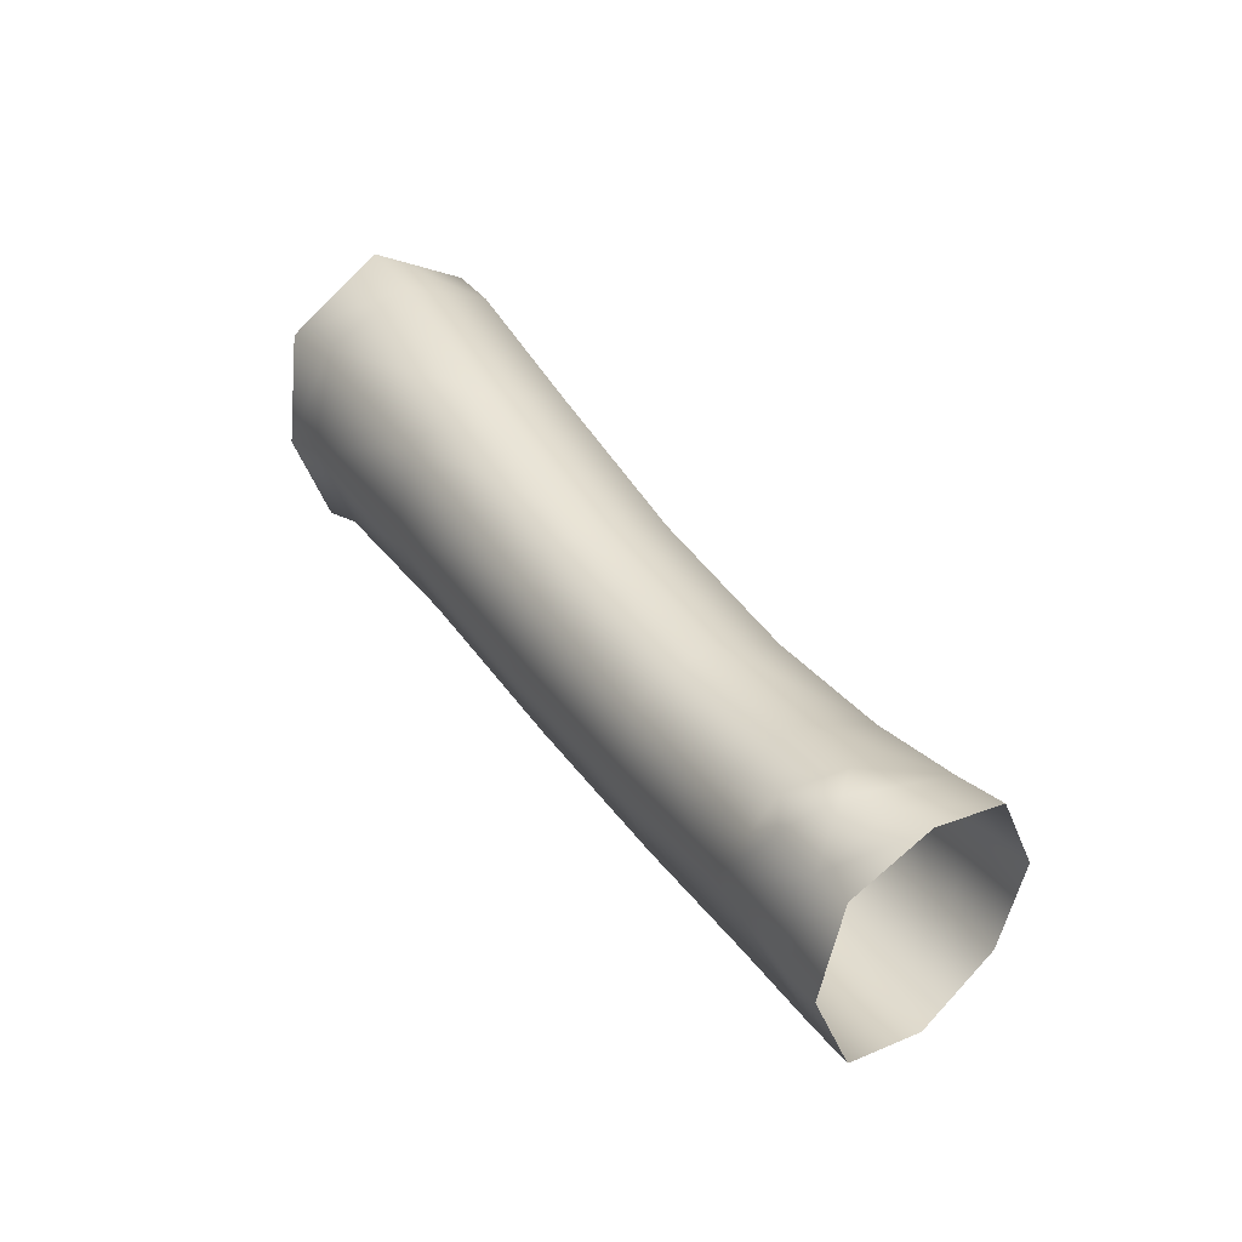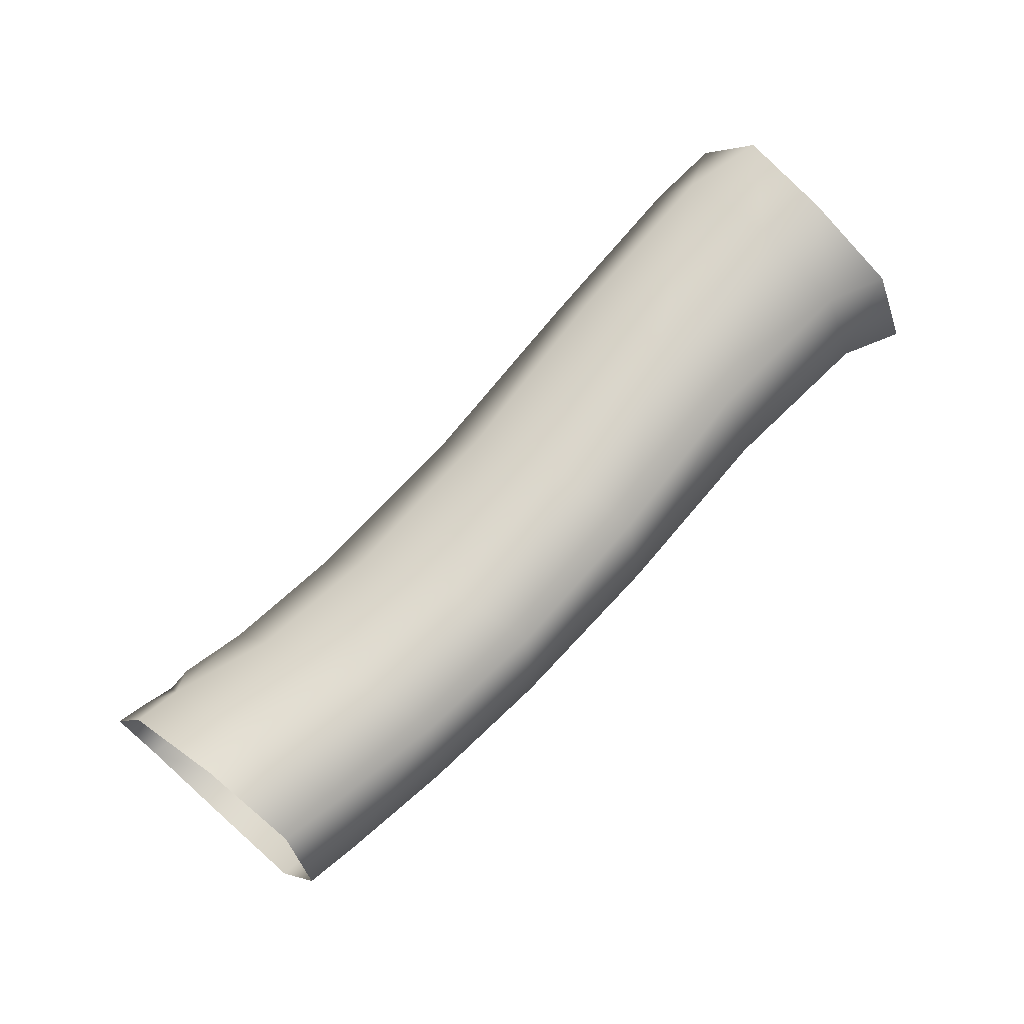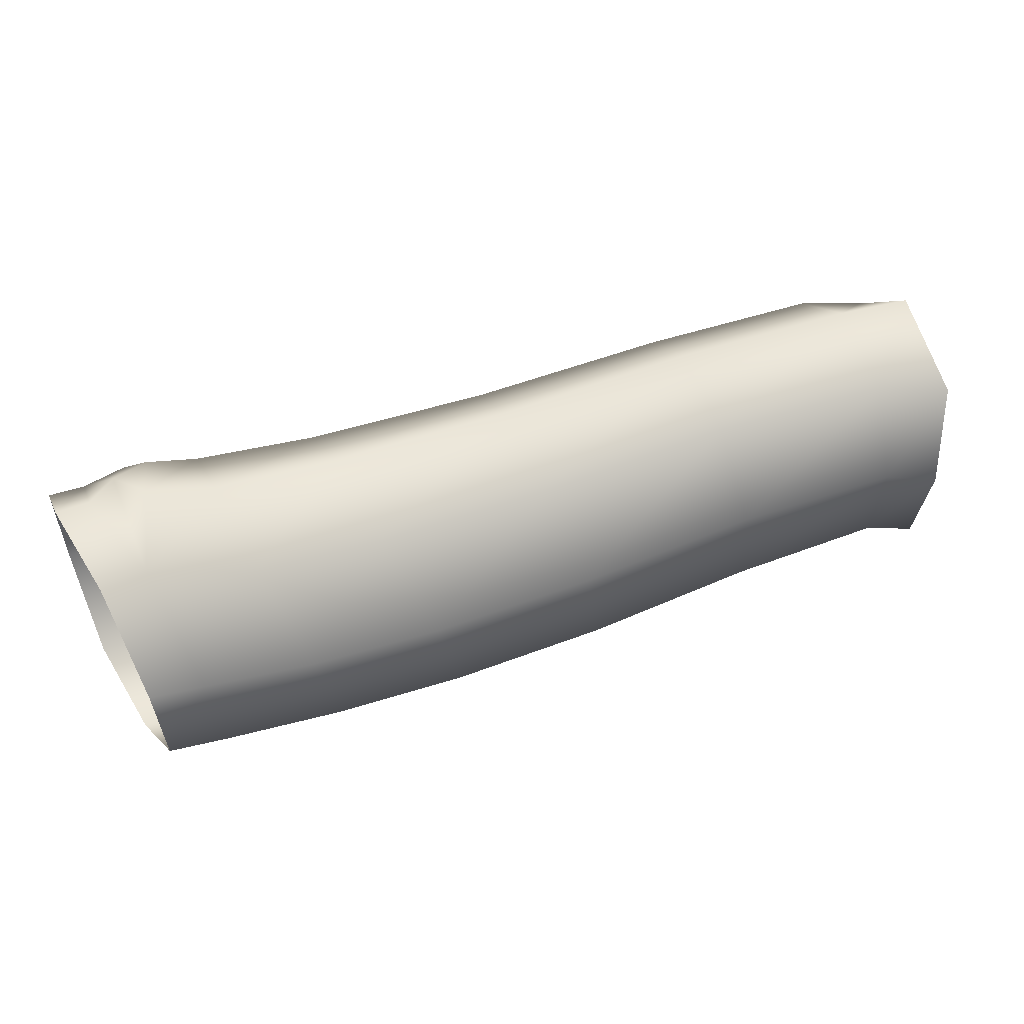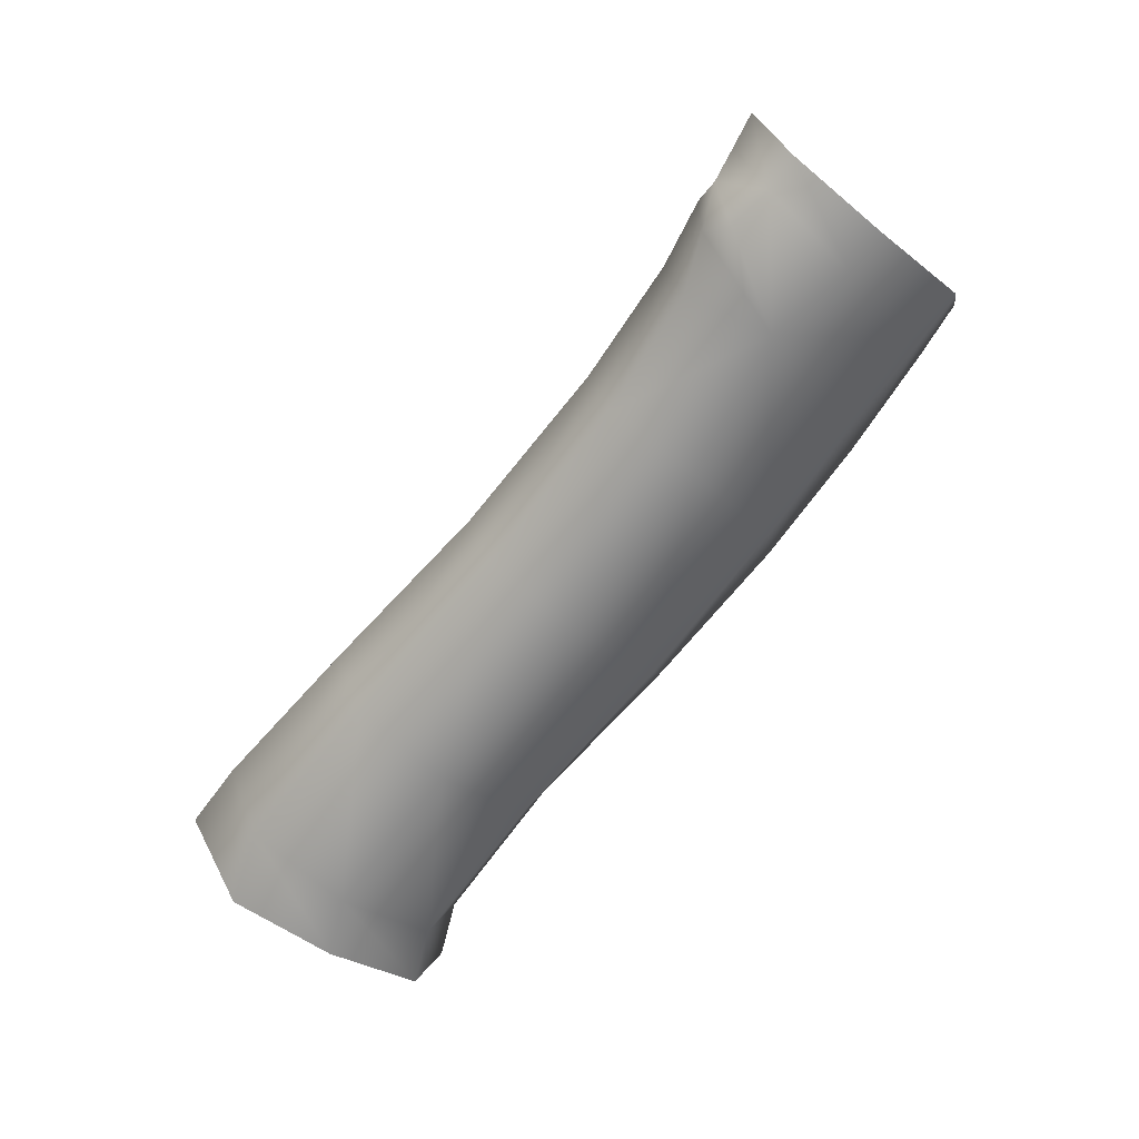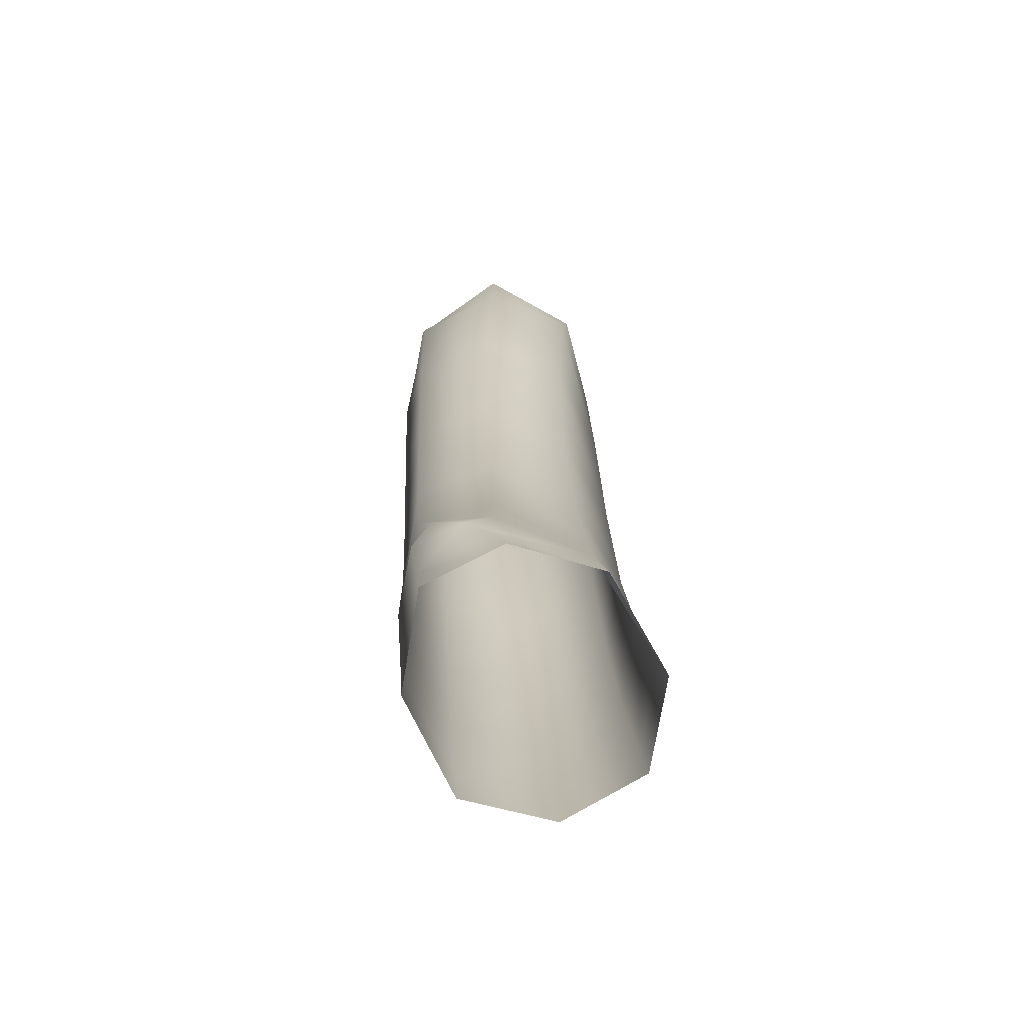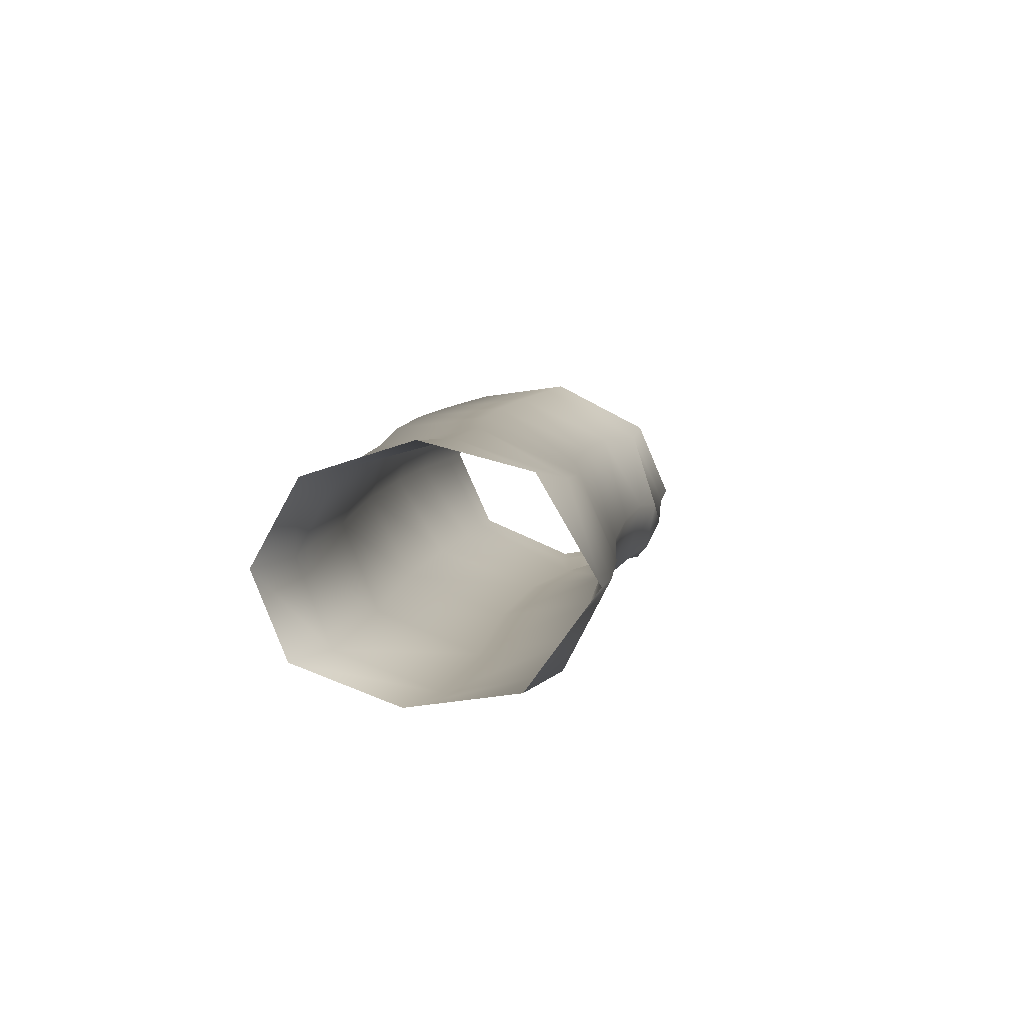
<metadata>
{"format":"obj","ext":"obj","renderer":"f3d","projection":"perspective","resolution":1024,"background":"white","views":[{"elev":37.1,"azim":-121.6,"up":"+Y"},{"elev":75.6,"azim":-43.5,"up":"+Z"},{"elev":41.9,"azim":-21.3,"up":"+Y"},{"elev":-65.8,"azim":-124.9,"up":"+Z"},{"elev":18.4,"azim":-92.8,"up":"+Y"},{"elev":7.3,"azim":100.1,"up":"+Z"}]}
</metadata>
<code>
o line.R.002_Line.009
v 1.974 5.306 0.293
v 1.929 5.141 -1.599
l 1 2
o Stickman_Cube.001_Stickman_Cube.013
v 1.369 -0.06163 0.1247
v 1.367 -0.1319 -0.002402
v 1.112 -0.07024 0.1362
v 1.106 -0.135 0.01143
v 1.088 -0.08423 -0.1284
v 1.358 -0.08214 -0.1351
v 0.8368 -0.1107 0.1399
v 0.8136 -0.1664 0.01707
v 0.5835 -0.1323 0.1397
v 0.5464 -0.1819 0.01808
v 0.4808 -0.1137 -0.1247
v 0.7707 -0.108 -0.1252
v 1.349 0.2483 -0.1553
v 1.347 0.3159 -0.02292
v 1.062 0.2337 -0.1638
v 1.06 0.2889 -0.04407
v 1.071 0.2284 0.09081
v 1.351 0.2547 0.1157
v 0.741 0.2055 -0.1676
v 0.7427 0.2502 -0.05429
v 0.4448 0.1999 -0.1695
v 0.4509 0.2354 -0.05792
v 0.4805 0.1611 0.07393
v 0.7635 0.1817 0.07844
v 1.359 0.09759 0.1688
v 1.095 0.0799 0.1622
v 0.8083 0.03312 0.1571
v 0.5443 0.01006 0.1543
v 1.35 0.07941 -0.1938
v 1.072 0.07394 -0.1948
v 0.7471 0.05194 -0.1944
v 0.4464 0.05415 -0.1953
v 0.1812 -0.1137 0.1451
v 0.1556 -0.1719 0.02039
v 0.1119 -0.1097 -0.1235
v 0.06159 0.2096 -0.1725
v 0.05724 0.2643 -0.06677
v 0.1111 0.2122 0.06637
v 0.1564 0.03952 0.1642
v 0.08428 0.05684 -0.1955
v 0.2686 -0.1078 -0.1249
v 0.2171 0.08979 -0.1995
v 0.1292 0.2234 -0.1788
v 0.1632 0.246 -0.152
v 0.2464 0.2158 -0.1667
v 0.2747 0.1697 0.07671
v 0.334 0.01554 0.1576
v 0.3706 -0.1304 0.1414
v 0.2523 0.2416 -0.05649
v 0.1443 0.2598 -0.06789
v 0.3342 -0.1811 0.01878
v 0.1039 0.265 -0.1089
v 1.447 0.0419 -0.1935
v 1.456 0.06527 0.1749
v 1.474 0.2298 0.1366
v 1.467 0.3171 -0.01506
v 1.473 0.2133 -0.16
v 1.452 -0.1182 -0.1355
v 1.461 -0.1678 -0.004902
v 1.463 -0.09571 0.1231
v 0.08702 -0.1025 0.1471
v 0.06712 -0.1649 0.02131
v 0.03483 -0.1078 -0.1228
v 0.005061 0.2118 -0.1687
v 0.003883 0.2701 -0.05527
v 0.03686 0.2166 0.08124
v 0.06956 0.05279 0.1686
v 0.01691 0.05483 -0.1944
f 62 3 4 61
f 3 5 6 4
f 4 6 7 8
f 61 4 8 60
f 5 9 10 6
f 9 11 12 10
f 10 12 13 14
f 6 10 14 7
f 59 15 16 58
f 15 17 18 16
f 16 18 19 20
f 58 16 20 57
f 17 21 22 18
f 21 23 24 22
f 22 24 25 26
f 18 22 26 19
f 57 20 27 56
f 20 19 28 27
f 27 28 5 3
f 56 27 3 62
f 19 26 29 28
f 26 25 30 29
f 29 30 11 9
f 28 29 9 5
f 60 8 31 55
f 8 7 32 31
f 31 32 17 15
f 55 31 15 59
f 7 14 33 32
f 14 13 34 33
f 33 34 23 21
f 32 33 21 17
f 13 43 44 34
f 37 42 44 43
f 38 45 44 42
f 46 47 44 45
f 23 34 44 47
f 25 48 49 30
f 48 40 41 49
f 49 41 35 50
f 30 49 50 11
f 23 47 51 24
f 47 46 52 51
f 51 52 40 48
f 24 51 48 25
f 11 50 53 12
f 50 35 36 53
f 53 36 37 43
f 12 53 43 13
f 40 52 54 39
f 46 45 54 52
f 38 39 54 45
f 42 70 66 38
f 37 65 70 42
f 41 69 63 35
f 40 68 69 41
f 39 67 68 40
f 38 66 67 39
f 36 64 65 37
f 35 63 64 36

</code>
